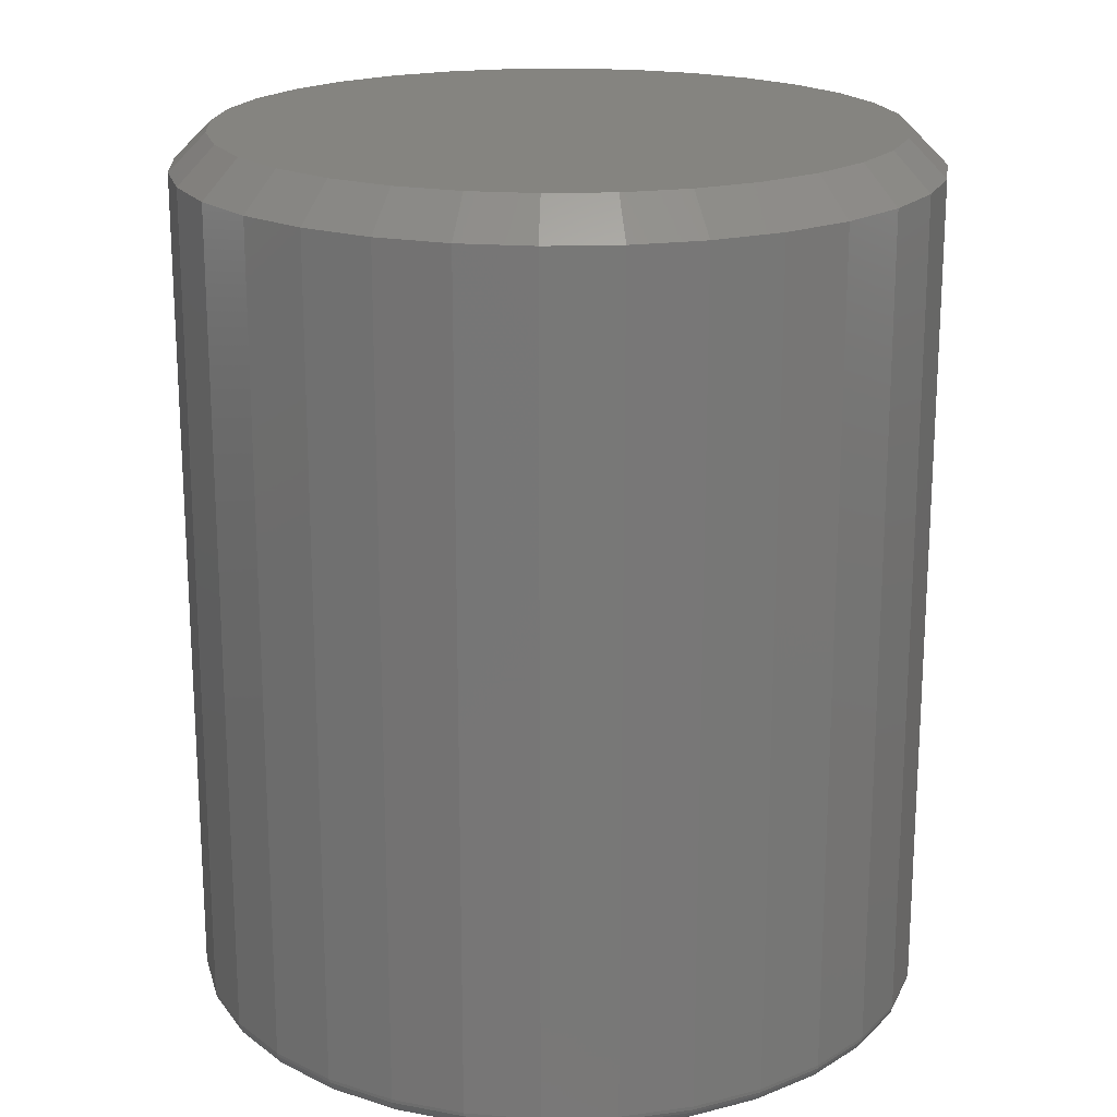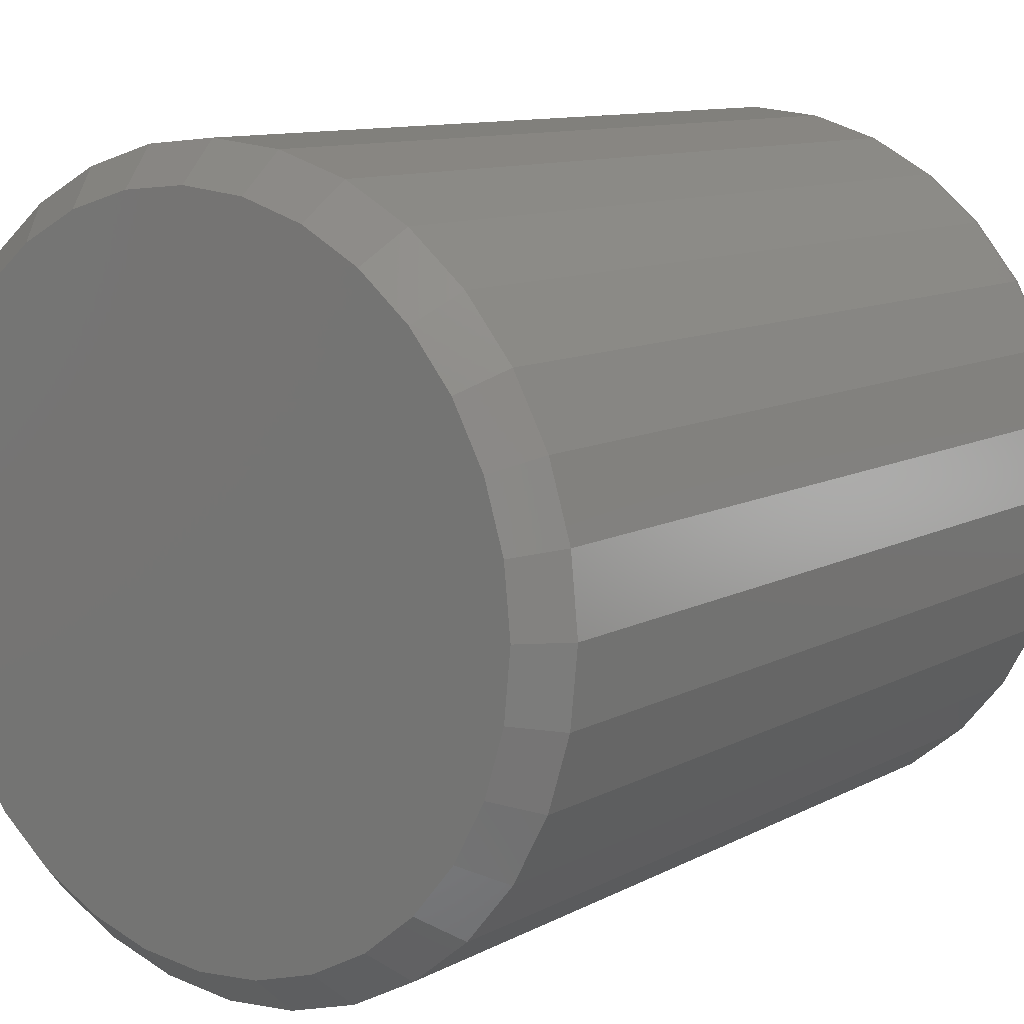
<metadata>
{"format":"stl","ext":"stl","renderer":"f3d","projection":"perspective","resolution":1024,"background":"white","views":[{"elev":19.4,"azim":58.8,"up":"+Y"},{"elev":10.5,"azim":-142.7,"up":"+Z"}]}
</metadata>
<code>
# stl→obj: 352 verts, 700 faces
v 0.1658 -0.01562 0.2368
v 0.1658 -0.3672 0.2368
v 0.1628 -0.01562 0.206
v 0.1628 -0.3672 0.206
v 0.1538 -0.01562 0.1764
v 0.1538 -0.3672 0.1764
v 0.1392 -0.01562 0.1491
v 0.1392 -0.3672 0.1491
v 0.1195 -0.01562 0.1252
v 0.1195 -0.3672 0.1252
v 0.09562 -0.01562 0.1056
v 0.09562 -0.3672 0.1056
v 0.06832 -0.01562 0.09097
v 0.06832 -0.3672 0.09097
v 0.0387 -0.01562 0.08198
v 0.0387 -0.3672 0.08198
v 0.007895 -0.01562 0.07895
v 0.007895 -0.3672 0.07895
v -0.02291 -0.01562 0.08198
v -0.02291 -0.3672 0.08198
v -0.05253 -0.01562 0.09097
v -0.05253 -0.3672 0.09097
v -0.07983 -0.01562 0.1056
v -0.07983 -0.3672 0.1056
v -0.1038 -0.01562 0.1252
v -0.1038 -0.3672 0.1252
v -0.1234 -0.01562 0.1491
v -0.1234 -0.3672 0.1491
v -0.138 -0.01562 0.1764
v -0.138 -0.3672 0.1764
v -0.147 -0.01562 0.206
v -0.147 -0.3672 0.206
v -0.15 -0.01562 0.2368
v -0.15 -0.3672 0.2368
v -0.147 -0.01562 0.2676
v -0.147 -0.3672 0.2676
v -0.138 -0.01562 0.2973
v -0.138 -0.3672 0.2973
v -0.1234 -0.01562 0.3246
v -0.1234 -0.3672 0.3246
v -0.1038 -0.01562 0.3485
v -0.1038 -0.3672 0.3485
v -0.07983 -0.01562 0.3681
v -0.07983 -0.3672 0.3681
v -0.05253 -0.01562 0.3827
v -0.05253 -0.3672 0.3827
v -0.02291 -0.01562 0.3917
v -0.02291 -0.3672 0.3917
v 0.007895 -0.01562 0.3947
v 0.007895 -0.3672 0.3947
v 0.0387 -0.01562 0.3917
v 0.0387 -0.3672 0.3917
v 0.06832 -0.01562 0.3827
v 0.06832 -0.3672 0.3827
v 0.09562 -0.01562 0.3681
v 0.09562 -0.3672 0.3681
v 0.1195 -0.01562 0.3485
v 0.1195 -0.3672 0.3485
v 0.1392 -0.01562 0.3246
v 0.1392 -0.3672 0.3246
v 0.1538 -0.01562 0.2973
v 0.1538 -0.3672 0.2973
v 0.1628 -0.01562 0.2676
v 0.1628 -0.3672 0.2676
v 0.007895 8.414e-17 0.3791
v 0.03565 8.722e-17 0.3764
v -0.01986 8.106e-17 0.3764
v -0.04655 7.81e-17 0.3683
v 0.06234 9.019e-17 0.3683
v 0.03565 8.722e-17 0.09731
v -0.01986 8.106e-17 0.09731
v 0.06234 9.019e-17 0.1054
v 0.007895 8.414e-17 0.09457
v -0.04655 7.81e-17 0.1054
v -0.07115 7.537e-17 0.1185
v 0.08694 9.292e-17 0.1185
v -0.09271 7.297e-17 0.1362
v 0.1085 9.531e-17 0.1362
v -0.1104 7.101e-17 0.1578
v 0.1262 9.728e-17 0.1578
v -0.1235 6.955e-17 0.1824
v 0.1393 9.874e-17 0.1824
v -0.1316 6.865e-17 0.2091
v 0.1474 9.963e-17 0.2091
v -0.1344 6.835e-17 0.2368
v 0.1502 9.994e-17 0.2368
v -0.1316 6.865e-17 0.2646
v 0.1474 9.963e-17 0.2646
v -0.1235 6.955e-17 0.2913
v 0.1393 9.874e-17 0.2913
v -0.1104 7.101e-17 0.3159
v 0.1262 9.728e-17 0.3159
v -0.09271 7.297e-17 0.3374
v 0.1085 9.531e-17 0.3374
v -0.07115 7.537e-17 0.3551
v 0.08694 9.292e-17 0.3551
v -0.02138 -0.375 0.384
v 0.03717 -0.375 0.384
v 0.007895 -0.375 0.3869
v -0.04954 -0.375 0.3755
v 0.06533 -0.375 0.3755
v 0.06533 -0.375 0.09818
v -0.02138 -0.375 0.08964
v 0.03717 -0.375 0.08964
v 0.007895 -0.375 0.08676
v 0.09128 -0.375 0.3616
v -0.07549 -0.375 0.3616
v 0.114 -0.375 0.343
v -0.09823 -0.375 0.343
v 0.1327 -0.375 0.3202
v -0.1169 -0.375 0.3202
v 0.1466 -0.375 0.2943
v -0.1308 -0.375 0.2943
v 0.1551 -0.375 0.2661
v -0.1393 -0.375 0.2661
v 0.158 -0.375 0.2368
v -0.1422 -0.375 0.2368
v 0.1551 -0.375 0.2076
v -0.1393 -0.375 0.2076
v 0.1466 -0.375 0.1794
v -0.1308 -0.375 0.1794
v 0.1327 -0.375 0.1535
v -0.1169 -0.375 0.1535
v 0.114 -0.375 0.1307
v -0.09823 -0.375 0.1307
v 0.09128 -0.375 0.1121
v -0.07549 -0.375 0.1121
v -0.04954 -0.375 0.09818
v 0.1595 -0.3748 0.2368
v 0.1566 -0.3748 0.2073
v 0.161 -0.3744 0.2368
v 0.158 -0.3744 0.207
v 0.1623 -0.3737 0.2368
v 0.1594 -0.3737 0.2067
v 0.1635 -0.3727 0.2368
v 0.1605 -0.3727 0.2065
v 0.1645 -0.3715 0.2368
v 0.1615 -0.3715 0.2063
v 0.1652 -0.3702 0.2368
v 0.1622 -0.3702 0.2062
v 0.1656 -0.3687 0.2368
v 0.1626 -0.3687 0.2061
v -0.1408 -0.3748 0.2073
v -0.1437 -0.3748 0.2368
v -0.1422 -0.3744 0.207
v -0.1452 -0.3744 0.2368
v -0.1436 -0.3737 0.2067
v -0.1465 -0.3737 0.2368
v -0.1447 -0.3727 0.2065
v -0.1477 -0.3727 0.2368
v -0.1457 -0.3715 0.2063
v -0.1487 -0.3715 0.2368
v -0.1464 -0.3702 0.2062
v -0.1494 -0.3702 0.2368
v -0.1468 -0.3687 0.2061
v -0.1498 -0.3687 0.2368
v -0.1322 -0.3748 0.1788
v -0.1335 -0.3744 0.1783
v -0.1348 -0.3737 0.1777
v -0.1359 -0.3727 0.1773
v -0.1368 -0.3715 0.1769
v -0.1374 -0.3702 0.1766
v -0.1378 -0.3687 0.1765
v -0.1182 -0.3748 0.1526
v -0.1194 -0.3744 0.1518
v -0.1205 -0.3737 0.151
v -0.1215 -0.3727 0.1504
v -0.1223 -0.3715 0.1499
v -0.1229 -0.3702 0.1495
v -0.1233 -0.3687 0.1492
v -0.09931 -0.3748 0.1296
v -0.1003 -0.3744 0.1286
v -0.1013 -0.3737 0.1276
v -0.1021 -0.3727 0.1268
v -0.1028 -0.3715 0.1261
v -0.1033 -0.3702 0.1256
v -0.1036 -0.3687 0.1253
v -0.07633 -0.3748 0.1108
v -0.07715 -0.3744 0.1096
v -0.0779 -0.3737 0.1084
v -0.07856 -0.3727 0.1075
v -0.0791 -0.3715 0.1067
v -0.0795 -0.3702 0.1061
v -0.07974 -0.3687 0.1057
v -0.05012 -0.3748 0.09678
v -0.05068 -0.3744 0.09542
v -0.0512 -0.3737 0.09417
v -0.05165 -0.3727 0.09308
v -0.05203 -0.3715 0.09218
v -0.0523 -0.3702 0.09152
v -0.05247 -0.3687 0.09111
v -0.02168 -0.3748 0.08815
v -0.02197 -0.3744 0.08671
v -0.02223 -0.3737 0.08539
v -0.02246 -0.3727 0.08423
v -0.02265 -0.3715 0.08327
v -0.02279 -0.3702 0.08256
v -0.02288 -0.3687 0.08213
v 0.007895 -0.3748 0.08524
v 0.007895 -0.3744 0.08377
v 0.007895 -0.3737 0.08242
v 0.007895 -0.3727 0.08124
v 0.007895 -0.3715 0.08026
v 0.007895 -0.3702 0.07954
v 0.007895 -0.3687 0.0791
v 0.03747 -0.3748 0.08815
v 0.03776 -0.3744 0.08671
v 0.03802 -0.3737 0.08539
v 0.03825 -0.3727 0.08423
v 0.03844 -0.3715 0.08327
v 0.03858 -0.3702 0.08256
v 0.03867 -0.3687 0.08213
v 0.06591 -0.3748 0.09678
v 0.06647 -0.3744 0.09542
v 0.06699 -0.3737 0.09417
v 0.06744 -0.3727 0.09308
v 0.06781 -0.3715 0.09218
v 0.06809 -0.3702 0.09152
v 0.06826 -0.3687 0.09111
v 0.09212 -0.3748 0.1108
v 0.09294 -0.3744 0.1096
v 0.09369 -0.3737 0.1084
v 0.09435 -0.3727 0.1075
v 0.09488 -0.3715 0.1067
v 0.09529 -0.3702 0.1061
v 0.09553 -0.3687 0.1057
v 0.1151 -0.3748 0.1296
v 0.1161 -0.3744 0.1286
v 0.1171 -0.3737 0.1276
v 0.1179 -0.3727 0.1268
v 0.1186 -0.3715 0.1261
v 0.1191 -0.3702 0.1256
v 0.1194 -0.3687 0.1253
v 0.134 -0.3748 0.1526
v 0.1352 -0.3744 0.1518
v 0.1363 -0.3737 0.151
v 0.1373 -0.3727 0.1504
v 0.1381 -0.3715 0.1499
v 0.1387 -0.3702 0.1495
v 0.1391 -0.3687 0.1492
v 0.148 -0.3748 0.1788
v 0.1493 -0.3744 0.1783
v 0.1506 -0.3737 0.1777
v 0.1517 -0.3727 0.1773
v 0.1526 -0.3715 0.1769
v 0.1532 -0.3702 0.1766
v 0.1536 -0.3687 0.1765
v -0.1408 -0.3748 0.2664
v -0.1422 -0.3744 0.2667
v -0.1436 -0.3737 0.267
v -0.1447 -0.3727 0.2672
v -0.1457 -0.3715 0.2674
v -0.1464 -0.3702 0.2675
v -0.1468 -0.3687 0.2676
v 0.1566 -0.3748 0.2664
v 0.158 -0.3744 0.2667
v 0.1594 -0.3737 0.267
v 0.1605 -0.3727 0.2672
v 0.1615 -0.3715 0.2674
v 0.1622 -0.3702 0.2675
v 0.1626 -0.3687 0.2676
v 0.148 -0.3748 0.2949
v 0.1493 -0.3744 0.2954
v 0.1506 -0.3737 0.2959
v 0.1517 -0.3727 0.2964
v 0.1526 -0.3715 0.2968
v 0.1532 -0.3702 0.297
v 0.1536 -0.3687 0.2972
v 0.134 -0.3748 0.3211
v 0.1352 -0.3744 0.3219
v 0.1363 -0.3737 0.3226
v 0.1373 -0.3727 0.3233
v 0.1381 -0.3715 0.3238
v 0.1387 -0.3702 0.3242
v 0.1391 -0.3687 0.3245
v 0.1151 -0.3748 0.344
v 0.1161 -0.3744 0.3451
v 0.1171 -0.3737 0.346
v 0.1179 -0.3727 0.3469
v 0.1186 -0.3715 0.3476
v 0.1191 -0.3702 0.3481
v 0.1194 -0.3687 0.3484
v 0.09212 -0.3748 0.3629
v 0.09294 -0.3744 0.3641
v 0.09369 -0.3737 0.3652
v 0.09435 -0.3727 0.3662
v 0.09488 -0.3715 0.367
v 0.09529 -0.3702 0.3676
v 0.09553 -0.3687 0.368
v 0.06591 -0.3748 0.3769
v 0.06647 -0.3744 0.3783
v 0.06699 -0.3737 0.3795
v 0.06744 -0.3727 0.3806
v 0.06781 -0.3715 0.3815
v 0.06809 -0.3702 0.3822
v 0.06826 -0.3687 0.3826
v 0.03747 -0.3748 0.3855
v 0.03776 -0.3744 0.387
v 0.03802 -0.3737 0.3883
v 0.03825 -0.3727 0.3895
v 0.03844 -0.3715 0.3904
v 0.03858 -0.3702 0.3911
v 0.03867 -0.3687 0.3916
v 0.007895 -0.3748 0.3884
v 0.007895 -0.3744 0.3899
v 0.007895 -0.3737 0.3913
v 0.007895 -0.3727 0.3924
v 0.007895 -0.3715 0.3934
v 0.007895 -0.3702 0.3941
v 0.007895 -0.3687 0.3946
v -0.02168 -0.3748 0.3855
v -0.02197 -0.3744 0.387
v -0.02223 -0.3737 0.3883
v -0.02246 -0.3727 0.3895
v -0.02265 -0.3715 0.3904
v -0.02279 -0.3702 0.3911
v -0.02288 -0.3687 0.3916
v -0.05012 -0.3748 0.3769
v -0.05068 -0.3744 0.3783
v -0.0512 -0.3737 0.3795
v -0.05165 -0.3727 0.3806
v -0.05203 -0.3715 0.3815
v -0.0523 -0.3702 0.3822
v -0.05247 -0.3687 0.3826
v -0.07633 -0.3748 0.3629
v -0.07715 -0.3744 0.3641
v -0.0779 -0.3737 0.3652
v -0.07856 -0.3727 0.3662
v -0.0791 -0.3715 0.367
v -0.0795 -0.3702 0.3676
v -0.07974 -0.3687 0.368
v -0.09931 -0.3748 0.344
v -0.1003 -0.3744 0.3451
v -0.1013 -0.3737 0.346
v -0.1021 -0.3727 0.3469
v -0.1028 -0.3715 0.3476
v -0.1033 -0.3702 0.3481
v -0.1036 -0.3687 0.3484
v -0.1182 -0.3748 0.3211
v -0.1194 -0.3744 0.3219
v -0.1205 -0.3737 0.3226
v -0.1215 -0.3727 0.3233
v -0.1223 -0.3715 0.3238
v -0.1229 -0.3702 0.3242
v -0.1233 -0.3687 0.3245
v -0.1322 -0.3748 0.2949
v -0.1335 -0.3744 0.2954
v -0.1348 -0.3737 0.2959
v -0.1359 -0.3727 0.2964
v -0.1368 -0.3715 0.2968
v -0.1374 -0.3702 0.297
v -0.1378 -0.3687 0.2972
f 1 2 3
f 3 2 4
f 3 4 5
f 5 4 6
f 5 6 7
f 7 6 8
f 7 8 9
f 9 8 10
f 9 10 11
f 11 10 12
f 11 12 13
f 13 12 14
f 13 14 15
f 15 14 16
f 15 16 17
f 17 16 18
f 17 18 19
f 19 18 20
f 19 20 21
f 21 20 22
f 21 22 23
f 23 22 24
f 23 24 25
f 25 24 26
f 25 26 27
f 27 26 28
f 27 28 29
f 29 28 30
f 29 30 31
f 31 30 32
f 31 32 33
f 33 32 34
f 33 34 35
f 35 34 36
f 35 36 37
f 37 36 38
f 37 38 39
f 39 38 40
f 39 40 41
f 41 40 42
f 41 42 43
f 43 42 44
f 43 44 45
f 45 44 46
f 45 46 47
f 47 46 48
f 47 48 49
f 49 48 50
f 49 50 51
f 51 50 52
f 51 52 53
f 53 52 54
f 53 54 55
f 55 54 56
f 55 56 57
f 57 56 58
f 57 58 59
f 59 58 60
f 59 60 61
f 61 60 62
f 61 62 63
f 63 62 64
f 63 64 1
f 1 64 2
f 65 66 67
f 68 67 66
f 69 68 66
f 70 71 72
f 73 71 70
f 71 74 72
f 72 74 75
f 72 75 76
f 76 75 77
f 76 77 78
f 78 77 79
f 78 79 80
f 80 79 81
f 80 81 82
f 82 81 83
f 82 83 84
f 84 83 85
f 84 85 86
f 86 85 87
f 86 87 88
f 88 87 89
f 88 89 90
f 90 89 91
f 90 91 92
f 92 91 93
f 92 93 94
f 94 93 95
f 94 95 96
f 96 95 68
f 96 68 69
f 49 66 65
f 65 47 49
f 96 55 94
f 94 55 57
f 94 57 92
f 92 57 59
f 92 59 90
f 90 59 61
f 90 61 88
f 88 61 63
f 88 63 86
f 86 63 1
f 43 95 41
f 41 95 93
f 41 93 39
f 39 93 91
f 39 91 37
f 37 91 89
f 37 89 35
f 35 89 87
f 35 87 33
f 33 87 85
f 55 96 53
f 53 96 69
f 53 69 51
f 51 69 66
f 51 66 49
f 95 43 68
f 68 43 45
f 68 45 67
f 67 45 47
f 67 47 65
f 17 71 73
f 73 15 17
f 75 23 77
f 77 23 25
f 77 25 79
f 79 25 27
f 79 27 81
f 81 27 29
f 81 29 83
f 83 29 31
f 83 31 85
f 85 31 33
f 11 76 9
f 9 76 78
f 9 78 7
f 7 78 80
f 7 80 5
f 5 80 82
f 5 82 3
f 3 82 84
f 3 84 1
f 1 84 86
f 23 75 21
f 21 75 74
f 21 74 19
f 19 74 71
f 19 71 17
f 76 11 72
f 72 11 13
f 72 13 70
f 70 13 15
f 70 15 73
f 97 98 99
f 98 97 100
f 98 100 101
f 102 103 104
f 104 103 105
f 101 100 106
f 106 100 107
f 106 107 108
f 108 107 109
f 108 109 110
f 110 109 111
f 110 111 112
f 112 111 113
f 112 113 114
f 114 113 115
f 114 115 116
f 116 115 117
f 116 117 118
f 118 117 119
f 118 119 120
f 120 119 121
f 120 121 122
f 122 121 123
f 122 123 124
f 124 123 125
f 124 125 126
f 126 125 127
f 126 127 102
f 102 127 128
f 102 128 103
f 116 118 129
f 129 118 130
f 129 130 131
f 131 130 132
f 131 132 133
f 133 132 134
f 133 134 135
f 135 134 136
f 135 136 137
f 137 136 138
f 137 138 139
f 139 138 140
f 139 140 141
f 141 140 142
f 141 142 2
f 2 142 4
f 119 117 143
f 143 117 144
f 143 144 145
f 145 144 146
f 145 146 147
f 147 146 148
f 147 148 149
f 149 148 150
f 149 150 151
f 151 150 152
f 151 152 153
f 153 152 154
f 153 154 155
f 155 154 156
f 155 156 32
f 32 156 34
f 121 119 157
f 157 119 143
f 157 143 158
f 158 143 145
f 158 145 159
f 159 145 147
f 159 147 160
f 160 147 149
f 160 149 161
f 161 149 151
f 161 151 162
f 162 151 153
f 162 153 163
f 163 153 155
f 163 155 30
f 30 155 32
f 123 121 164
f 164 121 157
f 164 157 165
f 165 157 158
f 165 158 166
f 166 158 159
f 166 159 167
f 167 159 160
f 167 160 168
f 168 160 161
f 168 161 169
f 169 161 162
f 169 162 170
f 170 162 163
f 170 163 28
f 28 163 30
f 125 123 171
f 171 123 164
f 171 164 172
f 172 164 165
f 172 165 173
f 173 165 166
f 173 166 174
f 174 166 167
f 174 167 175
f 175 167 168
f 175 168 176
f 176 168 169
f 176 169 177
f 177 169 170
f 177 170 26
f 26 170 28
f 127 125 178
f 178 125 171
f 178 171 179
f 179 171 172
f 179 172 180
f 180 172 173
f 180 173 181
f 181 173 174
f 181 174 182
f 182 174 175
f 182 175 183
f 183 175 176
f 183 176 184
f 184 176 177
f 184 177 24
f 24 177 26
f 128 127 185
f 185 127 178
f 185 178 186
f 186 178 179
f 186 179 187
f 187 179 180
f 187 180 188
f 188 180 181
f 188 181 189
f 189 181 182
f 189 182 190
f 190 182 183
f 190 183 191
f 191 183 184
f 191 184 22
f 22 184 24
f 103 128 192
f 192 128 185
f 192 185 193
f 193 185 186
f 193 186 194
f 194 186 187
f 194 187 195
f 195 187 188
f 195 188 196
f 196 188 189
f 196 189 197
f 197 189 190
f 197 190 198
f 198 190 191
f 198 191 20
f 20 191 22
f 105 103 199
f 199 103 192
f 199 192 200
f 200 192 193
f 200 193 201
f 201 193 194
f 201 194 202
f 202 194 195
f 202 195 203
f 203 195 196
f 203 196 204
f 204 196 197
f 204 197 205
f 205 197 198
f 205 198 18
f 18 198 20
f 104 105 206
f 206 105 199
f 206 199 207
f 207 199 200
f 207 200 208
f 208 200 201
f 208 201 209
f 209 201 202
f 209 202 210
f 210 202 203
f 210 203 211
f 211 203 204
f 211 204 212
f 212 204 205
f 212 205 16
f 16 205 18
f 102 104 213
f 213 104 206
f 213 206 214
f 214 206 207
f 214 207 215
f 215 207 208
f 215 208 216
f 216 208 209
f 216 209 217
f 217 209 210
f 217 210 218
f 218 210 211
f 218 211 219
f 219 211 212
f 219 212 14
f 14 212 16
f 126 102 220
f 220 102 213
f 220 213 221
f 221 213 214
f 221 214 222
f 222 214 215
f 222 215 223
f 223 215 216
f 223 216 224
f 224 216 217
f 224 217 225
f 225 217 218
f 225 218 226
f 226 218 219
f 226 219 12
f 12 219 14
f 124 126 227
f 227 126 220
f 227 220 228
f 228 220 221
f 228 221 229
f 229 221 222
f 229 222 230
f 230 222 223
f 230 223 231
f 231 223 224
f 231 224 232
f 232 224 225
f 232 225 233
f 233 225 226
f 233 226 10
f 10 226 12
f 122 124 234
f 234 124 227
f 234 227 235
f 235 227 228
f 235 228 236
f 236 228 229
f 236 229 237
f 237 229 230
f 237 230 238
f 238 230 231
f 238 231 239
f 239 231 232
f 239 232 240
f 240 232 233
f 240 233 8
f 8 233 10
f 120 122 241
f 241 122 234
f 241 234 242
f 242 234 235
f 242 235 243
f 243 235 236
f 243 236 244
f 244 236 237
f 244 237 245
f 245 237 238
f 245 238 246
f 246 238 239
f 246 239 247
f 247 239 240
f 247 240 6
f 6 240 8
f 118 120 130
f 130 120 241
f 130 241 132
f 132 241 242
f 132 242 134
f 134 242 243
f 134 243 136
f 136 243 244
f 136 244 138
f 138 244 245
f 138 245 140
f 140 245 246
f 140 246 142
f 142 246 247
f 142 247 4
f 4 247 6
f 117 115 144
f 144 115 248
f 144 248 146
f 146 248 249
f 146 249 148
f 148 249 250
f 148 250 150
f 150 250 251
f 150 251 152
f 152 251 252
f 152 252 154
f 154 252 253
f 154 253 156
f 156 253 254
f 156 254 34
f 34 254 36
f 114 116 255
f 255 116 129
f 255 129 256
f 256 129 131
f 256 131 257
f 257 131 133
f 257 133 258
f 258 133 135
f 258 135 259
f 259 135 137
f 259 137 260
f 260 137 139
f 260 139 261
f 261 139 141
f 261 141 64
f 64 141 2
f 112 114 262
f 262 114 255
f 262 255 263
f 263 255 256
f 263 256 264
f 264 256 257
f 264 257 265
f 265 257 258
f 265 258 266
f 266 258 259
f 266 259 267
f 267 259 260
f 267 260 268
f 268 260 261
f 268 261 62
f 62 261 64
f 110 112 269
f 269 112 262
f 269 262 270
f 270 262 263
f 270 263 271
f 271 263 264
f 271 264 272
f 272 264 265
f 272 265 273
f 273 265 266
f 273 266 274
f 274 266 267
f 274 267 275
f 275 267 268
f 275 268 60
f 60 268 62
f 108 110 276
f 276 110 269
f 276 269 277
f 277 269 270
f 277 270 278
f 278 270 271
f 278 271 279
f 279 271 272
f 279 272 280
f 280 272 273
f 280 273 281
f 281 273 274
f 281 274 282
f 282 274 275
f 282 275 58
f 58 275 60
f 106 108 283
f 283 108 276
f 283 276 284
f 284 276 277
f 284 277 285
f 285 277 278
f 285 278 286
f 286 278 279
f 286 279 287
f 287 279 280
f 287 280 288
f 288 280 281
f 288 281 289
f 289 281 282
f 289 282 56
f 56 282 58
f 101 106 290
f 290 106 283
f 290 283 291
f 291 283 284
f 291 284 292
f 292 284 285
f 292 285 293
f 293 285 286
f 293 286 294
f 294 286 287
f 294 287 295
f 295 287 288
f 295 288 296
f 296 288 289
f 296 289 54
f 54 289 56
f 98 101 297
f 297 101 290
f 297 290 298
f 298 290 291
f 298 291 299
f 299 291 292
f 299 292 300
f 300 292 293
f 300 293 301
f 301 293 294
f 301 294 302
f 302 294 295
f 302 295 303
f 303 295 296
f 303 296 52
f 52 296 54
f 99 98 304
f 304 98 297
f 304 297 305
f 305 297 298
f 305 298 306
f 306 298 299
f 306 299 307
f 307 299 300
f 307 300 308
f 308 300 301
f 308 301 309
f 309 301 302
f 309 302 310
f 310 302 303
f 310 303 50
f 50 303 52
f 97 99 311
f 311 99 304
f 311 304 312
f 312 304 305
f 312 305 313
f 313 305 306
f 313 306 314
f 314 306 307
f 314 307 315
f 315 307 308
f 315 308 316
f 316 308 309
f 316 309 317
f 317 309 310
f 317 310 48
f 48 310 50
f 100 97 318
f 318 97 311
f 318 311 319
f 319 311 312
f 319 312 320
f 320 312 313
f 320 313 321
f 321 313 314
f 321 314 322
f 322 314 315
f 322 315 323
f 323 315 316
f 323 316 324
f 324 316 317
f 324 317 46
f 46 317 48
f 107 100 325
f 325 100 318
f 325 318 326
f 326 318 319
f 326 319 327
f 327 319 320
f 327 320 328
f 328 320 321
f 328 321 329
f 329 321 322
f 329 322 330
f 330 322 323
f 330 323 331
f 331 323 324
f 331 324 44
f 44 324 46
f 109 107 332
f 332 107 325
f 332 325 333
f 333 325 326
f 333 326 334
f 334 326 327
f 334 327 335
f 335 327 328
f 335 328 336
f 336 328 329
f 336 329 337
f 337 329 330
f 337 330 338
f 338 330 331
f 338 331 42
f 42 331 44
f 111 109 339
f 339 109 332
f 339 332 340
f 340 332 333
f 340 333 341
f 341 333 334
f 341 334 342
f 342 334 335
f 342 335 343
f 343 335 336
f 343 336 344
f 344 336 337
f 344 337 345
f 345 337 338
f 345 338 40
f 40 338 42
f 113 111 346
f 346 111 339
f 346 339 347
f 347 339 340
f 347 340 348
f 348 340 341
f 348 341 349
f 349 341 342
f 349 342 350
f 350 342 343
f 350 343 351
f 351 343 344
f 351 344 352
f 352 344 345
f 352 345 38
f 38 345 40
f 115 113 248
f 248 113 346
f 248 346 249
f 249 346 347
f 249 347 250
f 250 347 348
f 250 348 251
f 251 348 349
f 251 349 252
f 252 349 350
f 252 350 253
f 253 350 351
f 253 351 254
f 254 351 352
f 254 352 36
f 36 352 38

</code>
